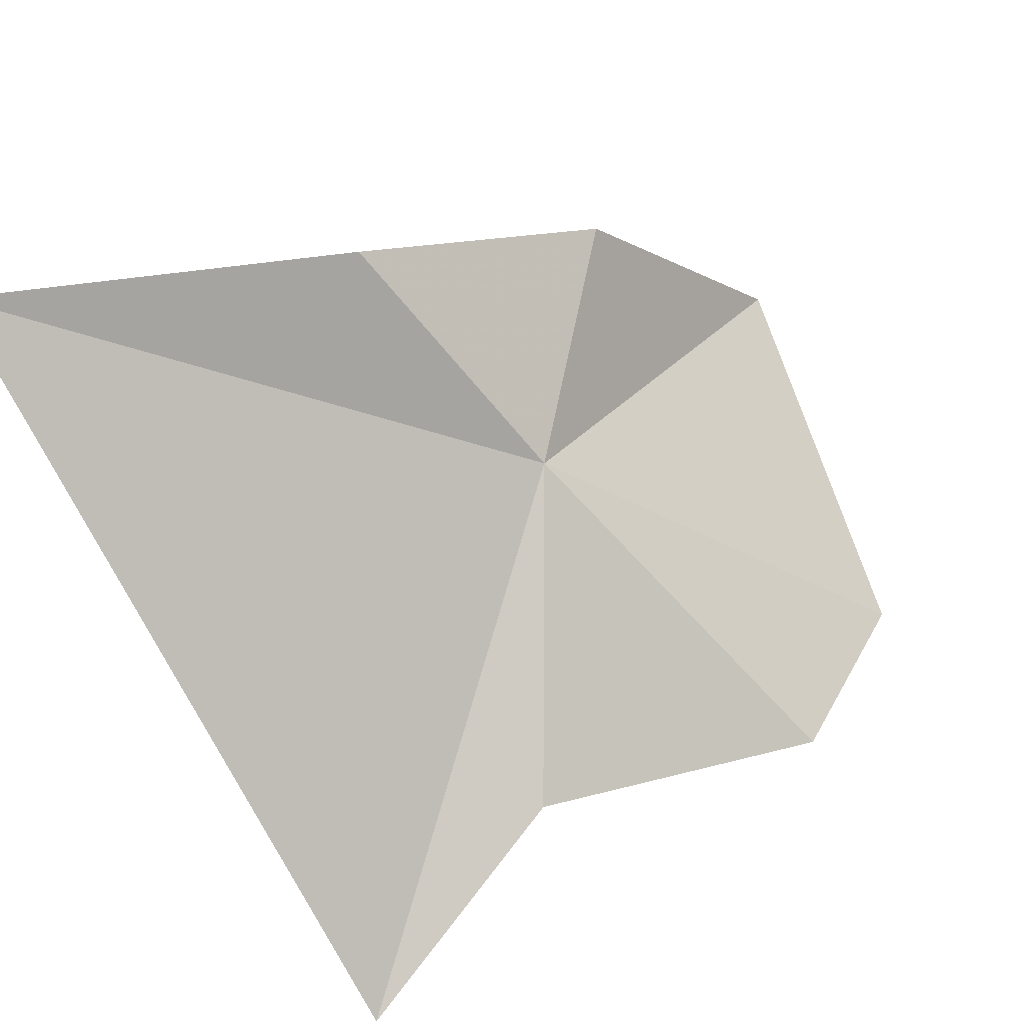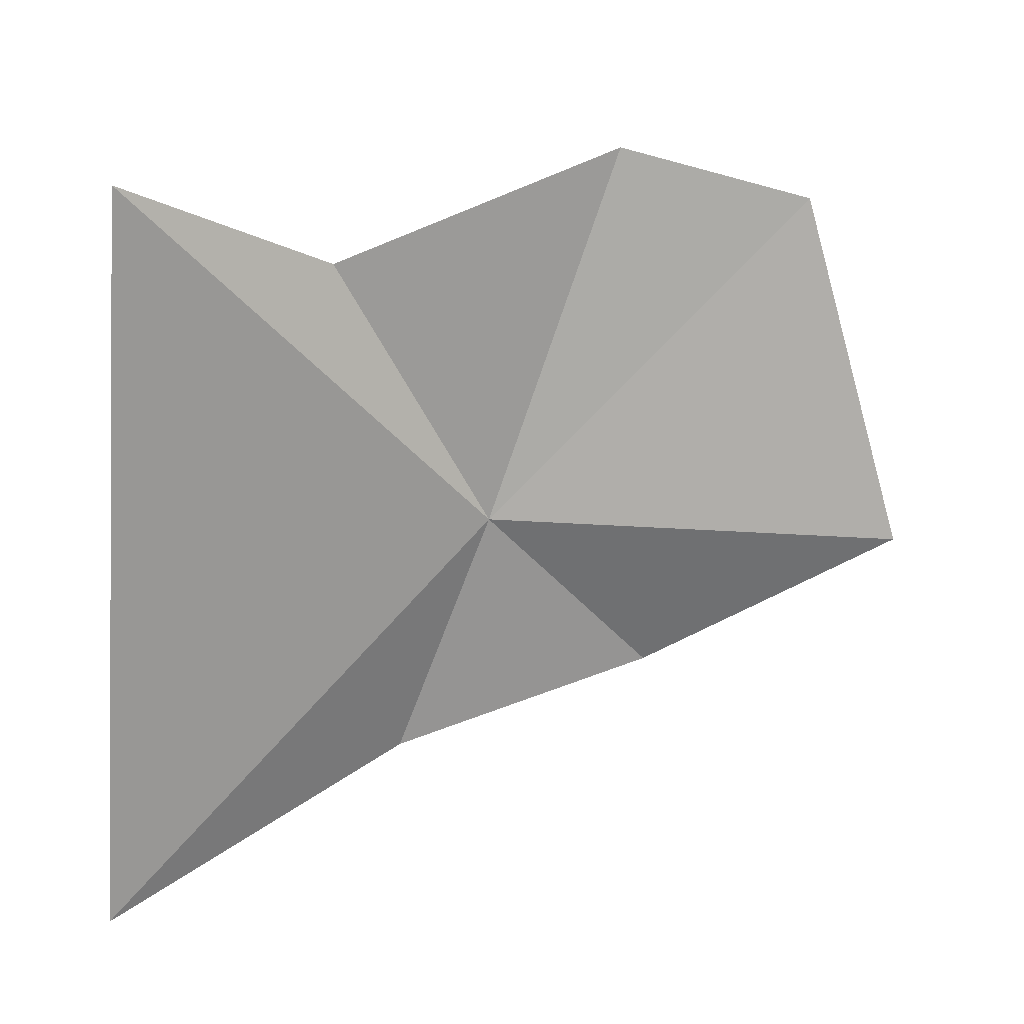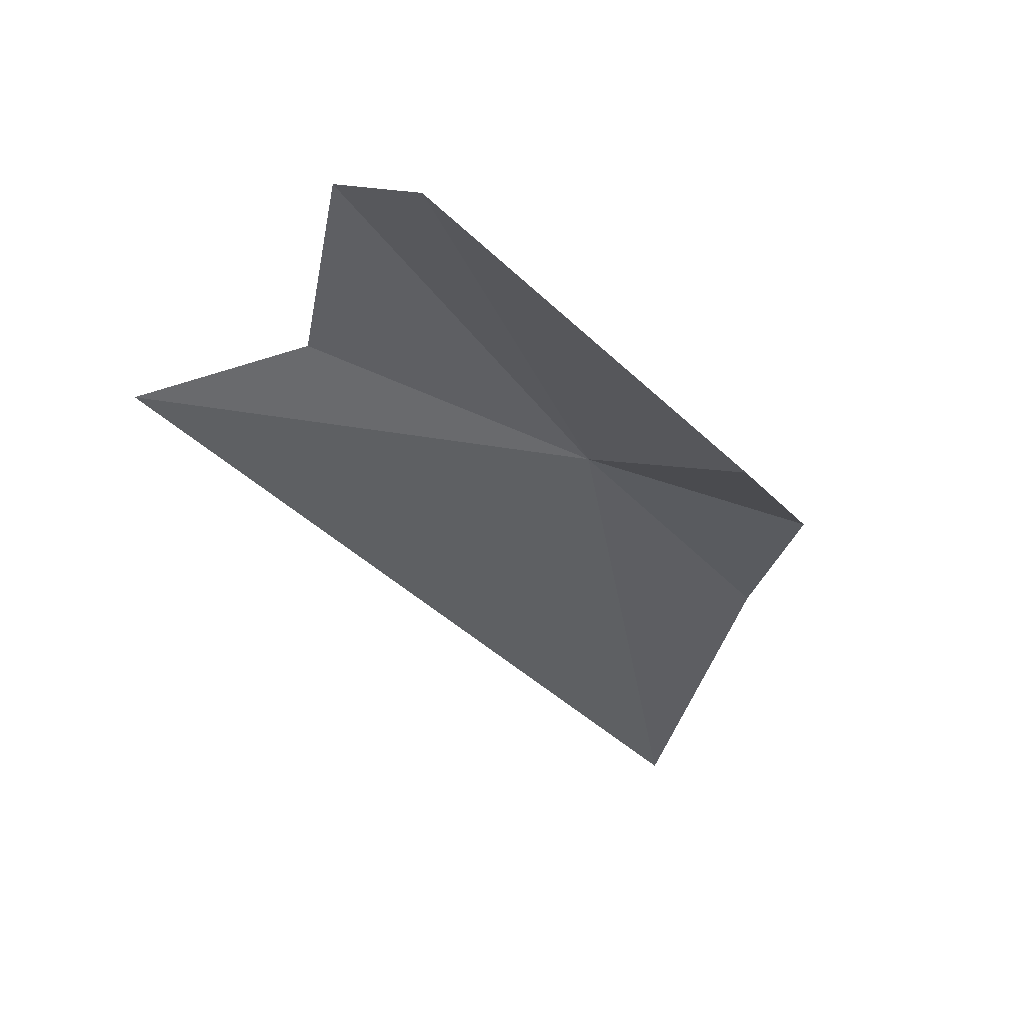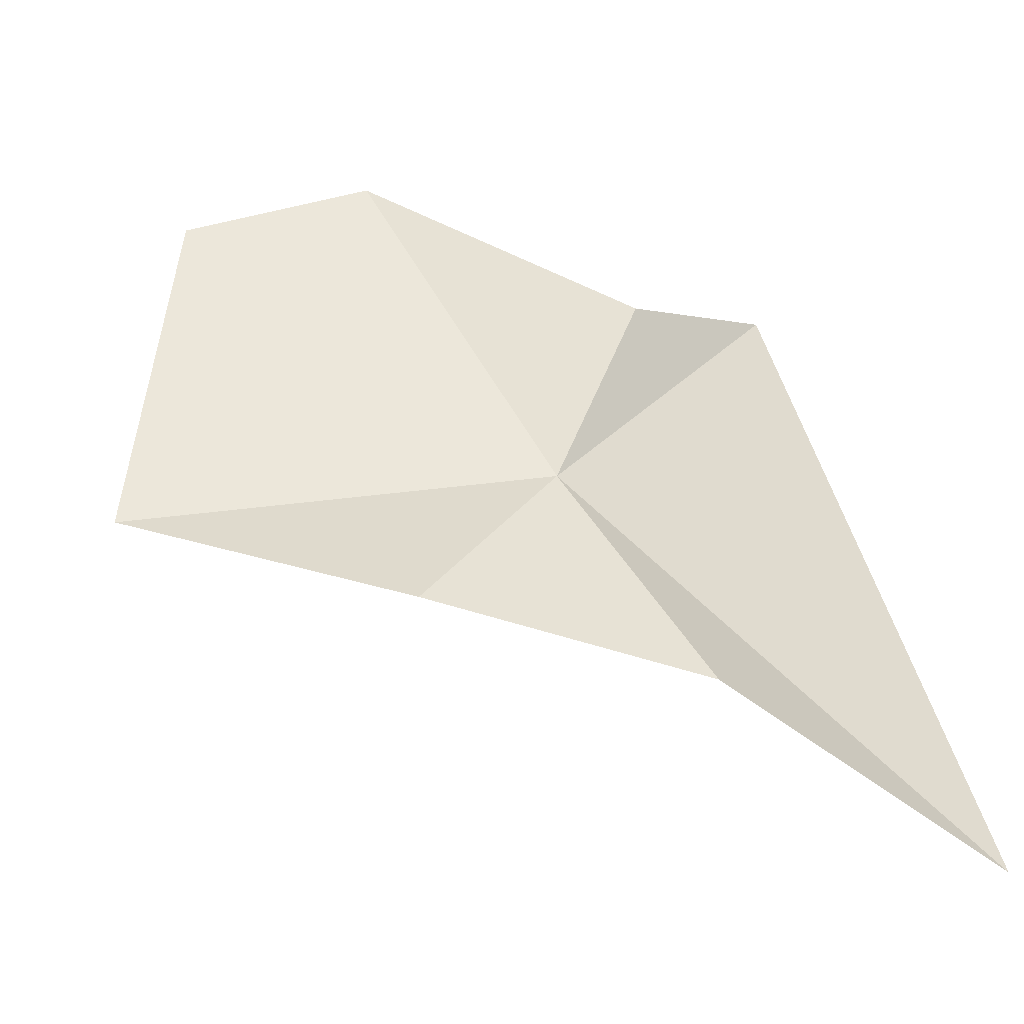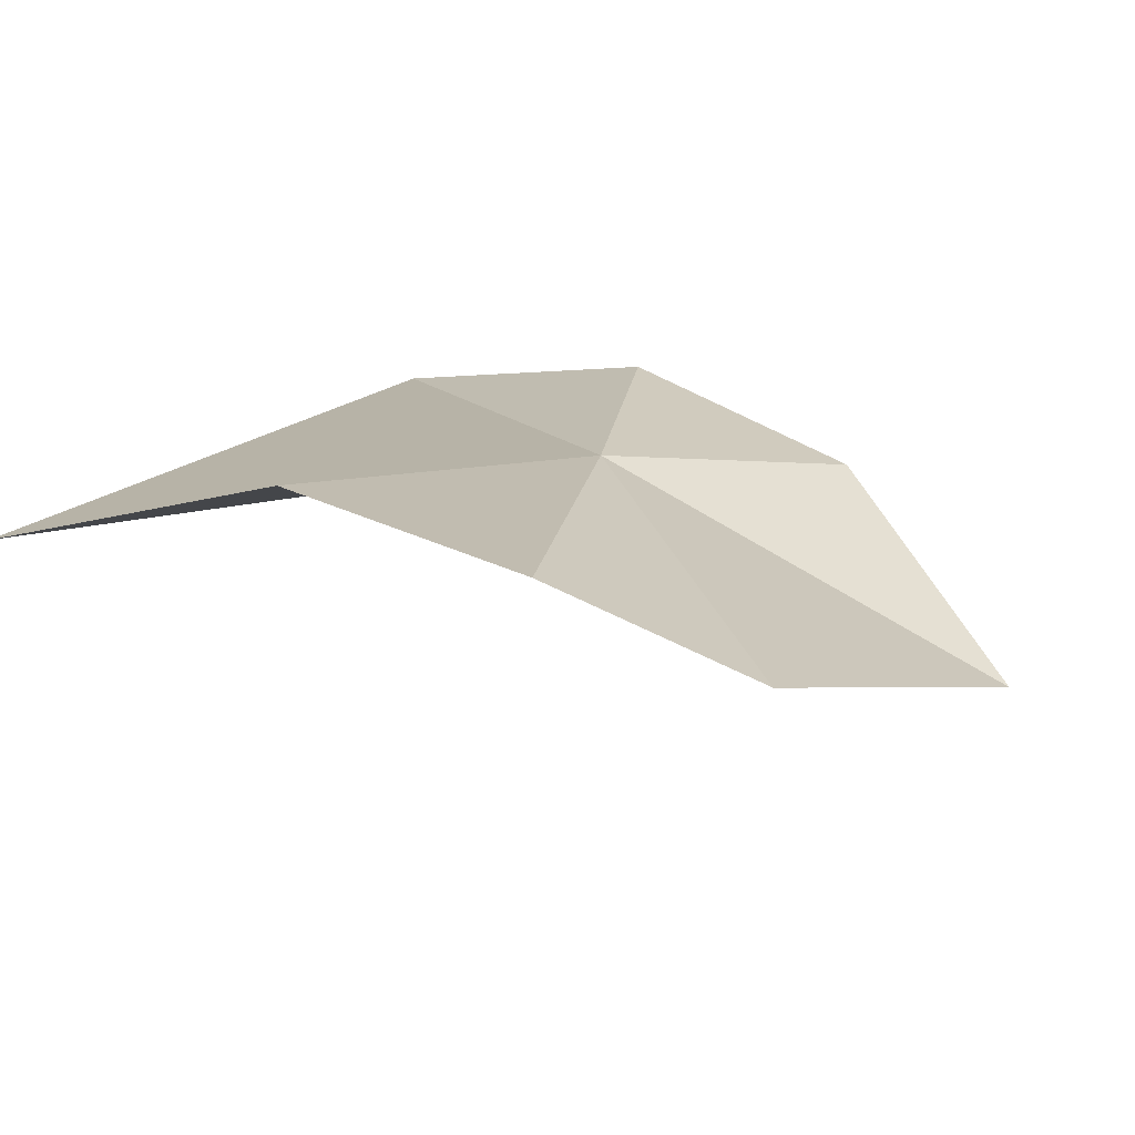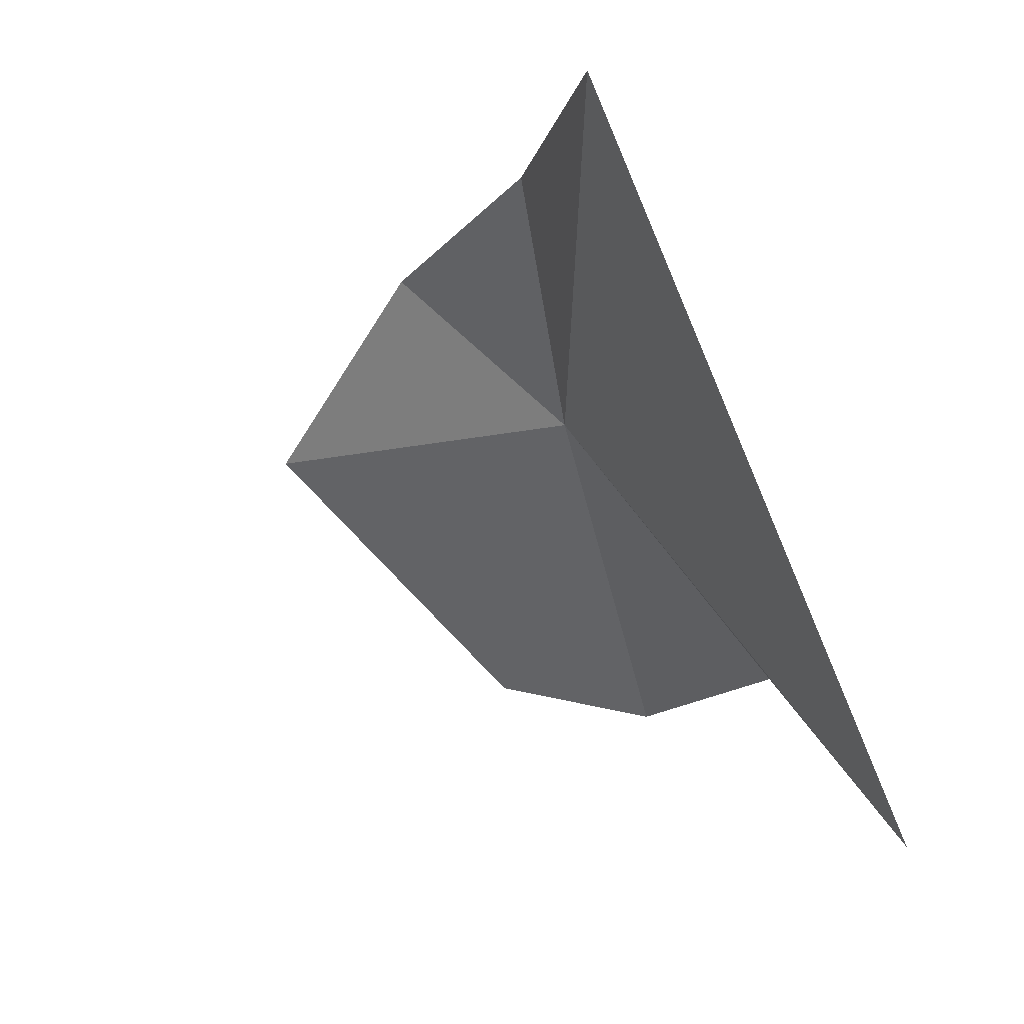
<metadata>
{"format":"obj","ext":"obj","renderer":"f3d","projection":"perspective","resolution":1024,"background":"white","views":[{"elev":34.1,"azim":-52.9,"up":"+Y"},{"elev":-35.8,"azim":-2.5,"up":"+Z"},{"elev":-0.3,"azim":71.5,"up":"+Z"},{"elev":13.0,"azim":164.6,"up":"+Z"},{"elev":54.0,"azim":32.1,"up":"+Z"},{"elev":-3.7,"azim":-134.0,"up":"+Y"}]}
</metadata>
<code>
v -3.581 36.04 60.69
v -11.46 40.74 53.26
v -11.05 27.64 62.25
v 2.92 30.48 65.18
v -1.085 29.85 65.87
v -6.957 30.76 63.21
v 0.01821 39.32 59.31
v 5.136 35.74 60.22
v -5.403 40.53 57.65
f 1 2 3
f 1 5 4
f 1 6 5
f 1 8 7
f 1 9 2
f 1 4 8
f 1 7 9
f 1 3 6

</code>
